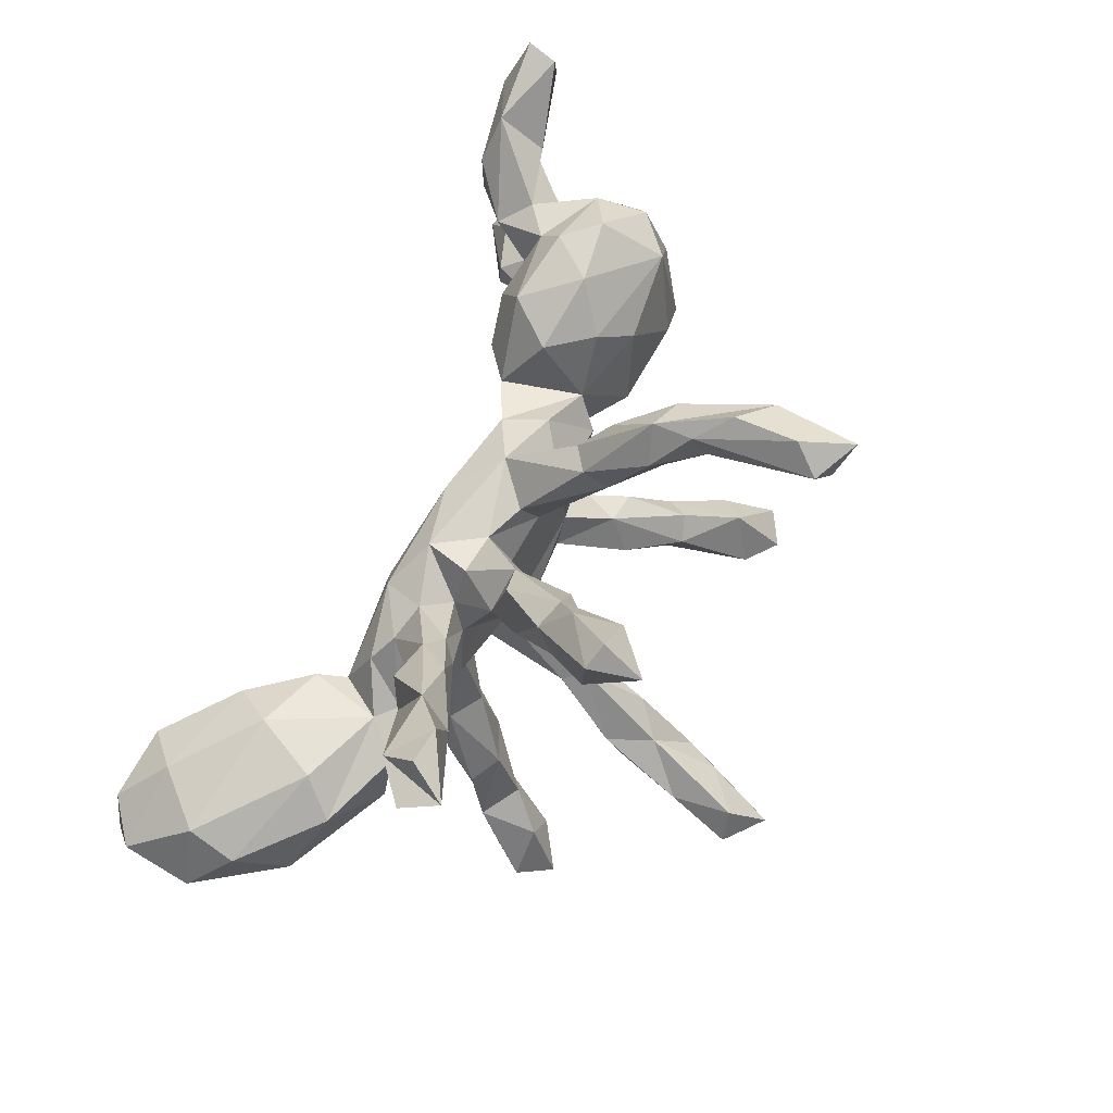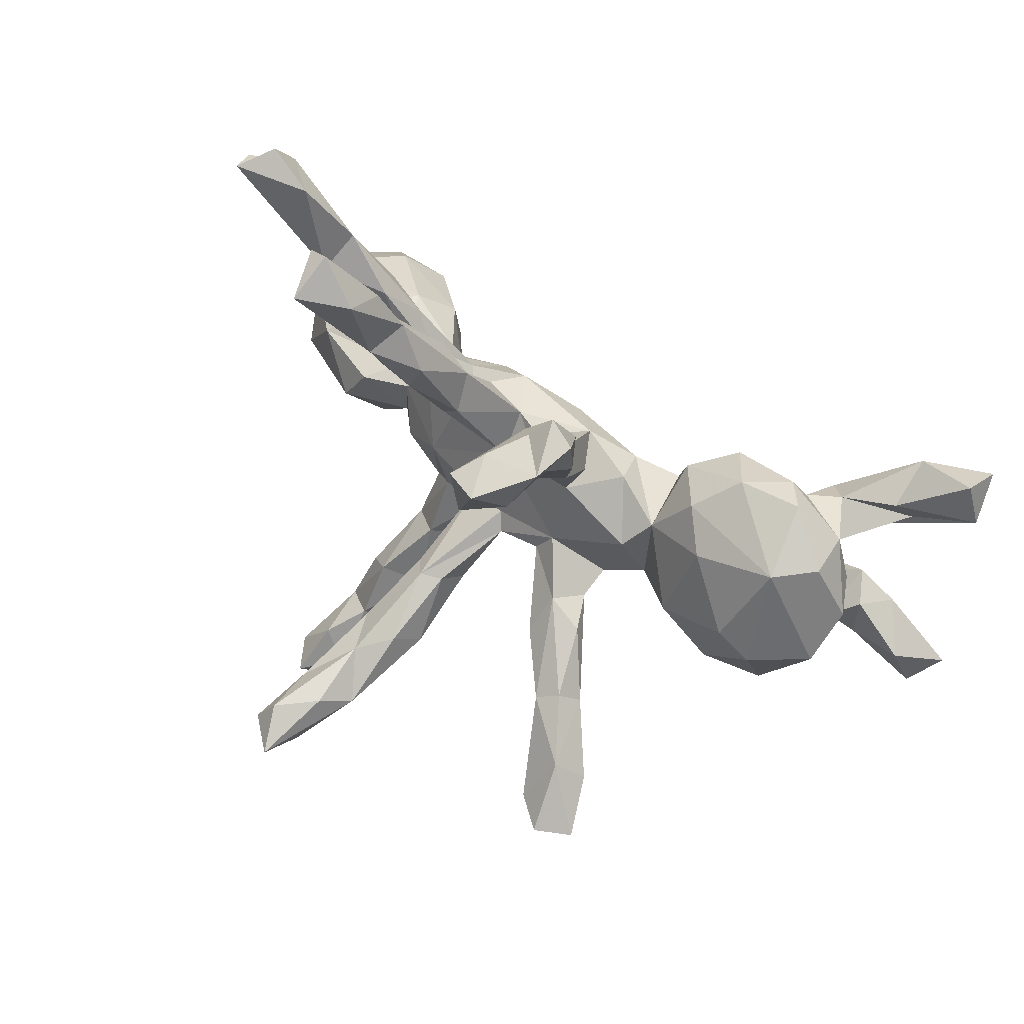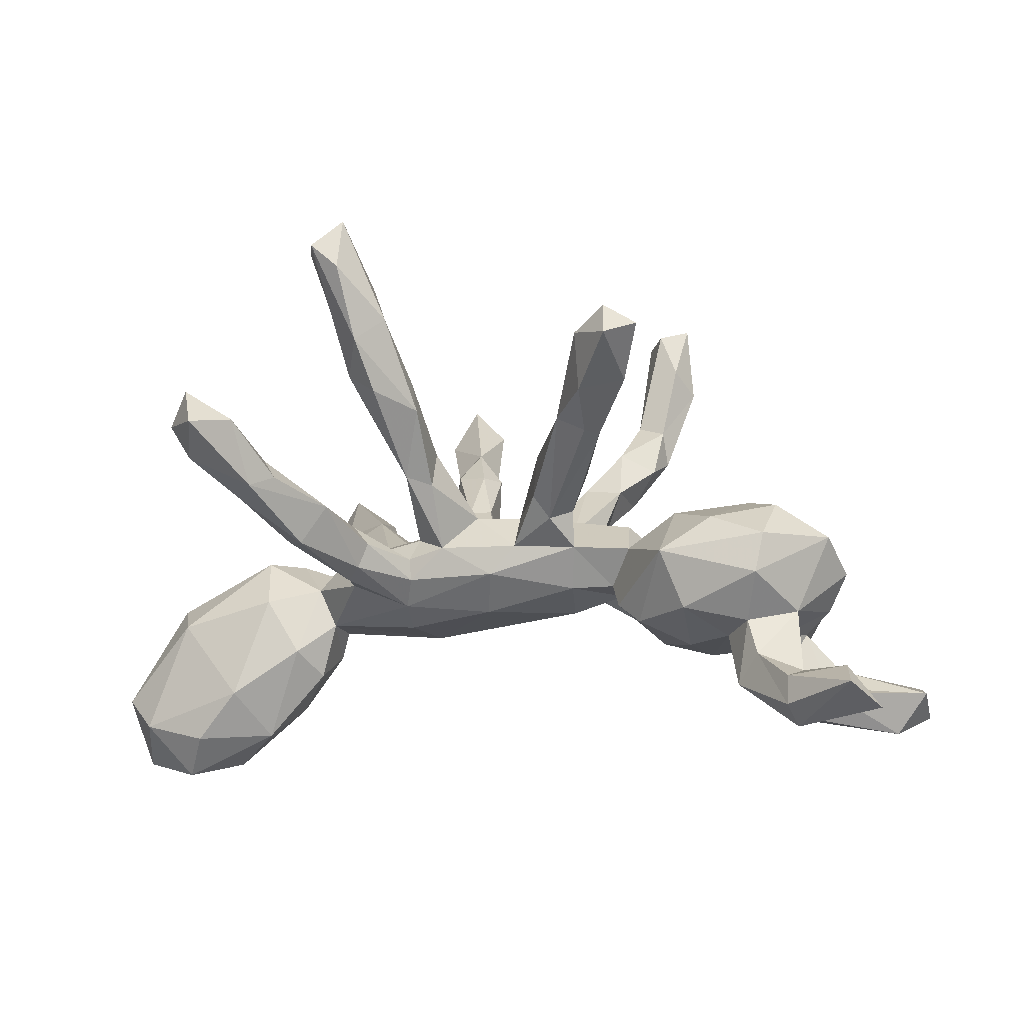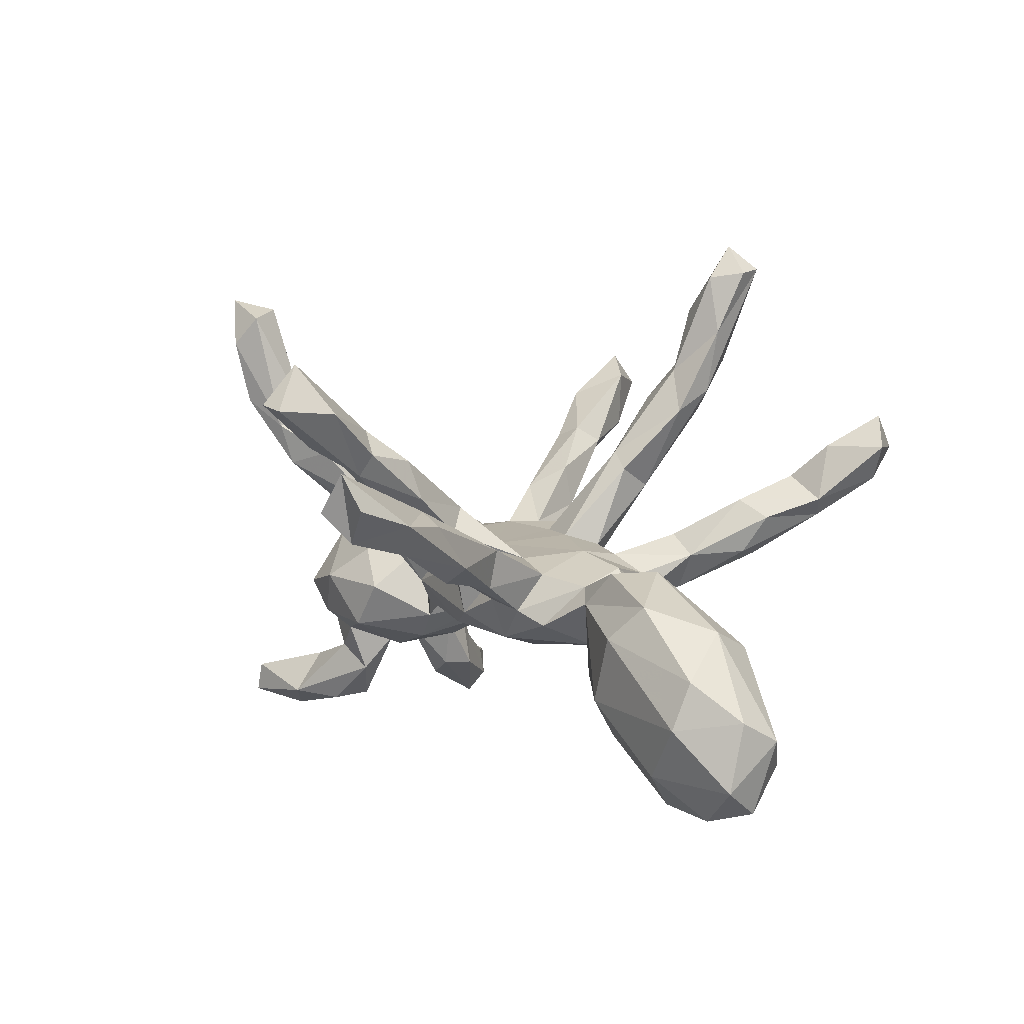
<metadata>
{"format":"obj","ext":"obj","renderer":"f3d","projection":"perspective","resolution":1024,"background":"white","views":[{"elev":73.8,"azim":-65.6,"up":"+Y"},{"elev":44.3,"azim":37.4,"up":"+Y"},{"elev":-4.1,"azim":18.6,"up":"+Z"},{"elev":1.0,"azim":-116.8,"up":"+Z"}]}
</metadata>
<code>
v -0.1796 -0.3836 0.6079
v 0.1883 0.4677 0.4621
v 0.2647 0.4845 0.5022
v -0.2486 -0.3741 0.5498
v -0.2292 -0.4172 0.5601
v -0.2071 -0.3235 0.5423
v 0.2254 0.497 0.414
v -0.1761 -0.4207 0.5176
v -0.2451 0.5551 0.3516
v -0.1084 -0.349 0.4244
v 0.2227 0.4188 0.483
v 0.2629 0.3901 0.4044
v 0.2896 0.4385 0.3566
v 0.2327 0.4648 0.3041
v -0.2753 0.4911 0.2636
v 0.1897 0.3673 0.2815
v -0.2306 0.6099 0.2795
v -0.1486 -0.2759 0.3624
v -0.2207 -0.3331 0.436
v -0.1408 -0.3172 0.4833
v -0.274 0.5967 0.2677
v -0.171 0.5268 0.2876
v -0.1789 0.5015 0.2056
v -0.1882 -0.3283 0.3225
v -0.2297 0.4006 0.1925
v 0.1871 0.4164 0.2528
v -0.1775 0.3915 0.2372
v -0.5506 0.5939 0.1592
v -0.1544 -0.3861 0.3849
v -0.511 0.6136 0.09534
v -0.08996 -0.2523 0.3125
v -0.4075 0.3838 0.09408
v 0.2424 0.3581 0.269
v -0.1075 -0.1677 0.2034
v 0.3371 -0.4186 0.4177
v -0.151 0.4251 0.1728
v -0.136 0.2923 0.18
v 0.2776 -0.4004 0.3733
v 0.178 0.266 0.2162
v -0.5787 0.571 0.09761
v -0.5132 0.5602 0.04292
v -0.1987 0.3168 0.1827
v 0.1393 0.343 0.2002
v 0.352 -0.4707 0.3622
v 0.2496 0.3694 0.203
v -0.441 0.5488 0.09629
v -0.5175 0.4569 0.07133
v -0.1121 0.3383 0.1741
v -0.2018 0.4149 0.1552
v -0.1325 -0.3439 0.2917
v 0.3239 -0.3143 0.3333
v 0.399 -0.423 0.382
v -0.3819 0.44 0.0392
v -0.4437 0.3698 0.06794
v -0.1975 0.2886 0.1114
v 0.2391 0.2982 0.1833
v -0.3632 -0.492 0.2139
v -0.1444 0.322 0.07242
v -0.108 -0.2362 0.1378
v -0.0691 -0.1743 0.1842
v -0.3234 -0.5547 0.2222
v 0.1941 0.299 0.1111
v -0.3993 -0.586 0.2716
v 0.1897 0.2101 0.1337
v -0.06792 -0.2865 0.2581
v 0.2194 -0.2608 0.257
v -0.369 -0.6336 0.2129
v 0.1936 0.3902 0.1817
v 0.2629 -0.2403 0.2417
v 0.3607 -0.3657 0.2896
v -0.308 -0.4452 0.156
v 0.2847 -0.3989 0.2713
v -0.09247 0.2667 0.06361
v -0.1848 -0.2675 0.2821
v -0.2726 0.2716 -0.02047
v 0.2158 -0.3098 0.2308
v -0.394 0.2936 -0.007073
v 0.1169 0.2131 0.1395
v -0.4375 -0.5664 0.21
v 0.1402 -0.1899 0.1733
v -0.06439 -0.2126 0.123
v -0.3482 0.3104 -0.03474
v -0.2763 -0.4703 0.1227
v -0.3084 0.3361 0.03902
v 0.04195 0.1334 0.008927
v -0.02899 0.145 -0.01818
v -0.3955 -0.5761 0.1521
v -0.1357 -0.1719 0.1689
v -0.3735 -0.4649 0.1107
v 0.2732 -0.3237 0.2063
v -0.1606 0.207 0.04938
v -0.3129 0.1931 0.02086
v -0.2701 0.2116 0.03011
v 0.1133 0.2486 0.09449
v -0.08758 0.1987 0.1
v -0.2369 0.2138 0.001755
v 0.1665 -0.1204 0.1351
v -0.3066 -0.5134 0.1062
v 0.2303 -0.162 0.1402
v -0.1258 0.1766 0.09621
v 0.2862 -0.2715 0.204
v -0.09785 -0.06221 0.04092
v 0.1615 -0.1811 0.05687
v -0.3001 0.2006 -0.04775
v -0.1805 0.07155 0.000632
v 0.1965 -0.1444 0.07187
v -0.3336 -0.4883 0.08152
v -0.03476 0.06269 0.02389
v -0.1073 0.1762 -0.02426
v -0.2176 -0.3648 0.07482
v -0.01141 -0.1002 0.06542
v 0.1282 0.0831 0.04471
v 0.05806 0.07747 0.03534
v -0.478 -0.04495 -0.01534
v -0.1238 -0.12 0.02277
v -0.3397 -0.3689 0.07616
v 0.1355 -0.2017 0.09754
v 0.1668 0.1499 0.04049
v -0.2894 -0.3393 0.1099
v -0.2232 -0.03298 0.01431
v 0.1577 0.2337 0.06408
v -0.214 -0.2372 0.04299
v 0.2632 0.01634 0.04931
v -0.02489 -0.06504 0.04985
v 0.1118 -0.04604 0.06358
v -0.3396 0.02606 -0.04741
v -0.4296 0.0217 -0.02017
v -0.2622 0.0739 -0.02698
v 0.194 -0.131 0.004731
v -0.305 -0.3377 0.01149
v -0.1942 -0.1177 0.005575
v -0.3078 -0.06244 -0.01585
v -0.6589 -0.05878 -0.1126
v 0.2166 0.1168 -0.0166
v 0.5127 -0.0315 0.08801
v 0.0736 -0.09247 0.06393
v -0.1811 -0.2498 0.01053
v -0.2524 0.1207 -0.09325
v -0.06192 -0.1625 0.005813
v 0.08034 -0.149 0.007918
v -0.1501 0.1115 -0.02788
v 0.4305 0.09159 0.05207
v -0.2695 -0.2429 0.003902
v -0.1883 0.1419 -0.07438
v 0.3759 -0.06838 0.06899
v 0.5725 -0.07187 0.08059
v -0.2461 -0.1482 -0.02939
v -0.2569 -0.3919 0.00642
v -0.3602 -0.06149 -0.0705
v -0.1967 -0.2602 -0.03422
v 0.5812 0.1196 0.0407
v 0.3807 0.1514 0.002003
v -0.1317 -0.1577 -0.0154
v -0.08275 0.1485 -0.1052
v -0.3781 0.04673 -0.07717
v -0.6166 -0.1409 -0.1435
v 0.2871 -0.07591 0.002947
v -0.1258 -0.1636 -0.05544
v -0.5728 0.03793 -0.07241
v 0.4654 -0.1501 0.05593
v -0.2945 0.08938 -0.1195
v 0.6698 -0.05897 0.01785
v -0.2478 -0.154 -0.06503
v -0.7 0.02112 -0.1927
v 0.4493 0.2089 -0.05412
v -0.2205 -0.2454 -0.05816
v 0.3022 0.06021 0.0094
v 0.03212 0.1064 -0.1303
v 0.1117 0.1499 -0.05157
v 0.6442 0.1258 -0.01917
v 0.03387 -0.157 -0.04585
v -0.5217 0.08145 -0.1295
v -0.383 -0.124 -0.1921
v -0.3251 -0.0654 -0.1409
v 0.2484 -0.05124 -0.06796
v 0.5618 0.2006 -0.06912
v -0.3247 0.002914 -0.1557
v -0.1458 -0.1303 -0.1052
v 0.1807 -0.09465 -0.07269
v 0.5686 -0.1691 0.02342
v 0.2667 0.06055 -0.1324
v -0.4449 -0.126 -0.09369
v 0.1899 0.096 -0.09552
v 0.6894 0.01779 -0.0489
v 0.3194 0.1616 -0.07386
v 0.2488 0.02402 -0.08522
v -0.1647 0.1022 -0.1482
v 0.01229 -0.1015 -0.1169
v -0.1536 -0.0772 -0.1458
v -0.1346 0.02935 -0.1653
v 0.1564 0.001819 -0.1182
v 0.5585 -0.1885 -0.04901
v 0.3786 -0.1937 -0.007911
v -0.3457 0.02184 -0.2049
v -0.4651 0.07594 -0.2418
v -0.4997 -0.1668 -0.2751
v 0.2709 -0.09162 -0.106
v 0.5125 0.1882 -0.1306
v -0.7608 -0.04688 -0.2596
v 0.653 0.03731 -0.1181
v 0.6174 -0.09331 -0.1207
v -0.6855 0.04845 -0.2756
v -0.7513 -0.1195 -0.2942
v 0.4191 -0.1756 -0.1138
v 0.532 -0.139 -0.137
v 0.6321 0.1297 -0.1092
v -0.3505 -0.06755 -0.2412
v -0.7483 -0.02776 -0.3796
v 0.3831 0.1719 -0.1536
v 0.5224 0.1308 -0.1706
v 0.3257 0.04892 -0.1793
v 0.3179 -0.1129 -0.1375
v 0.4189 0.06065 -0.2008
v 0.4041 -0.06042 -0.1813
v -0.4242 0.0151 -0.3103
v 0.4835 -0.08658 -0.165
v 0.5674 -0.02779 -0.1666
v 0.4986 0.04291 -0.1918
v 0.6023 0.06645 -0.1623
v -0.6013 0.03889 -0.3631
v 0.5749 0.1233 -0.212
v -0.4503 -0.09535 -0.3604
v -0.6898 -0.1603 -0.3433
v 0.6736 0.1403 -0.2365
v 0.5764 0.02407 -0.2161
v 0.6947 0.1011 -0.2674
v -0.6732 -0.02905 -0.4349
v -0.5761 -0.1617 -0.3661
v 0.5175 -0.1523 -0.2562
v 0.6759 0.1941 -0.3181
v 0.7973 0.2326 -0.2682
v -0.5441 -0.02561 -0.4221
v 0.5312 0.09166 -0.2607
v 0.5569 -0.1687 -0.1985
v 0.6363 -0.142 -0.2298
v 0.6053 -0.109 -0.2828
v 0.6258 -0.2301 -0.2385
v -0.7146 -0.09519 -0.4208
v 0.522 -0.09568 -0.2558
v -0.6172 -0.1132 -0.4408
v 0.6764 -0.151 -0.287
v 0.8181 0.1528 -0.2745
v 0.6496 0.05427 -0.2726
v 0.6168 0.124 -0.3314
v 0.6258 -0.2394 -0.2904
v 0.5977 0.06105 -0.3203
v 0.8126 0.2349 -0.3237
v 0.7301 -0.2189 -0.2204
v 0.7634 0.1505 -0.353
v 0.7976 -0.2524 -0.2952
v 0.7503 -0.297 -0.2478
v 0.6407 -0.2105 -0.3307
f 230 221 224
f 226 224 221
f 231 230 224
f 233 221 230
f 210 221 233
f 244 233 230
f 250 248 251
f 237 251 248
f 252 250 251
f 241 248 250
f 232 222 240
f 228 240 222
f 227 232 240
f 215 222 232
f 238 240 223
f 228 223 240
f 203 238 223
f 227 240 238
f 208 227 238
f 220 232 227
f 203 208 238
f 220 227 208
f 243 225 246
f 218 246 225
f 249 243 246
f 219 225 243
f 242 224 226
f 243 242 226
f 231 224 242
f 219 243 226
f 249 242 243
f 247 242 249
f 249 244 230
f 246 233 244
f 249 246 244
f 218 233 246
f 247 231 242
f 230 231 247
f 249 230 247
f 252 251 245
f 237 245 251
f 229 252 245
f 241 250 252
f 234 245 237
f 235 248 241
f 236 241 252
f 239 252 229
f 234 229 245
f 235 241 236
f 239 236 252
f 169 121 118
f 64 118 121
f 112 169 118
f 94 121 169
f 169 85 94
f 78 94 85
f 86 85 169
f 68 121 94
f 138 126 128
f 120 128 126
f 104 138 128
f 161 126 138
f 120 105 128
f 92 128 105
f 108 105 120
f 141 96 105
f 93 105 96
f 91 141 105
f 144 96 141
f 93 92 105
f 104 128 92
f 109 141 91
f 73 109 91
f 154 141 109
f 100 91 105
f 55 91 100
f 108 100 105
f 108 86 95
f 73 95 86
f 100 108 95
f 113 86 108
f 37 100 95
f 125 113 108
f 85 86 113
f 78 85 113
f 134 112 123
f 125 123 112
f 167 134 123
f 169 112 134
f 133 114 159
f 127 159 114
f 164 133 159
f 156 114 133
f 149 127 114
f 155 159 127
f 126 132 120
f 147 120 132
f 149 132 126
f 102 108 120
f 115 102 120
f 124 108 102
f 34 124 102
f 125 108 124
f 111 125 124
f 112 113 125
f 78 113 112
f 145 135 142
f 151 142 135
f 167 145 142
f 160 135 145
f 147 131 120
f 115 120 131
f 143 131 147
f 163 147 132
f 45 13 33
f 12 33 13
f 56 45 33
f 68 13 45
f 39 16 43
f 26 43 16
f 78 39 43
f 33 16 39
f 56 33 39
f 64 56 39
f 12 16 33
f 74 18 34
f 31 34 18
f 88 74 34
f 19 18 74
f 6 18 19
f 24 19 74
f 10 31 18
f 60 34 31
f 20 10 18
f 65 31 10
f 5 19 24
f 59 24 74
f 50 29 24
f 5 24 29
f 59 50 24
f 65 29 50
f 10 29 65
f 59 65 50
f 60 31 65
f 8 29 10
f 38 35 51
f 52 51 35
f 66 38 51
f 44 35 38
f 44 52 35
f 70 51 52
f 72 44 38
f 70 52 44
f 21 17 23
f 22 23 17
f 49 21 23
f 9 17 21
f 9 22 17
f 36 23 22
f 49 15 21
f 9 21 15
f 25 15 49
f 27 15 25
f 55 25 49
f 9 15 27
f 42 27 25
f 22 9 27
f 36 22 27
f 48 36 27
f 26 7 14
f 13 14 7
f 68 26 14
f 2 7 26
f 26 16 2
f 11 2 16
f 11 16 12
f 3 12 13
f 4 19 5
f 6 20 18
f 1 10 20
f 153 139 115
f 59 115 139
f 131 153 115
f 158 139 153
f 122 153 131
f 88 102 115
f 143 122 131
f 137 153 122
f 182 149 114
f 126 127 149
f 146 151 135
f 152 142 151
f 64 112 118
f 158 153 137
f 150 158 137
f 171 139 158
f 110 150 137
f 178 158 150
f 163 143 147
f 166 143 163
f 157 145 167
f 123 157 167
f 193 145 157
f 197 193 157
f 160 145 193
f 129 157 123
f 125 129 123
f 175 157 129
f 149 163 132
f 156 182 114
f 173 149 182
f 174 163 149
f 173 174 149
f 178 163 174
f 203 156 133
f 196 182 156
f 151 146 162
f 180 162 146
f 170 151 162
f 160 146 135
f 152 167 142
f 155 127 126
f 172 164 159
f 199 133 164
f 184 170 162
f 176 151 170
f 201 184 162
f 206 170 184
f 185 167 152
f 183 134 167
f 169 134 183
f 181 183 167
f 187 161 138
f 155 126 161
f 34 111 124
f 136 125 111
f 125 136 97
f 80 97 136
f 106 125 97
f 106 129 125
f 103 129 106
f 99 106 97
f 119 122 143
f 88 115 59
f 81 59 139
f 34 102 88
f 139 111 81
f 60 81 111
f 140 111 139
f 65 59 81
f 140 136 111
f 117 136 140
f 171 140 139
f 103 117 140
f 129 103 140
f 76 117 103
f 80 136 117
f 76 80 117
f 69 99 97
f 101 106 99
f 116 119 143
f 110 122 119
f 106 101 103
f 90 103 101
f 69 101 99
f 130 116 143
f 166 130 143
f 107 116 130
f 89 119 116
f 137 122 110
f 71 110 119
f 90 76 103
f 72 76 90
f 70 90 101
f 89 116 107
f 148 107 130
f 87 89 107
f 71 119 89
f 148 110 98
f 83 98 110
f 107 148 98
f 150 110 148
f 66 97 80
f 8 5 29
f 3 7 2
f 3 13 7
f 68 14 13
f 3 11 12
f 3 2 11
f 19 4 6
f 1 6 4
f 1 20 6
f 8 10 1
f 1 4 5
f 1 5 8
f 77 54 47
f 32 47 54
f 41 77 47
f 92 54 77
f 58 73 91
f 86 109 73
f 154 86 169
f 154 109 86
f 32 92 93
f 84 93 96
f 75 96 144
f 154 144 141
f 104 92 77
f 82 104 77
f 75 138 104
f 138 75 144
f 84 96 75
f 53 84 75
f 53 82 77
f 75 104 82
f 53 75 82
f 166 148 130
f 166 150 148
f 178 150 166
f 178 166 163
f 180 146 160
f 193 180 160
f 192 180 193
f 171 129 140
f 179 129 171
f 178 171 158
f 84 53 32
f 46 32 53
f 93 84 32
f 28 32 46
f 41 46 53
f 42 25 55
f 58 55 49
f 36 58 49
f 91 55 58
f 73 58 36
f 48 73 36
f 23 36 49
f 95 73 48
f 62 68 45
f 56 62 45
f 121 68 62
f 92 32 54
f 55 100 42
f 37 42 100
f 27 42 37
f 37 95 48
f 27 37 48
f 94 78 43
f 64 39 78
f 64 62 56
f 59 74 88
f 111 34 60
f 81 60 65
f 76 38 66
f 80 76 66
f 72 38 76
f 69 66 51
f 101 69 51
f 97 66 69
f 28 47 32
f 190 187 168
f 154 168 187
f 191 190 168
f 177 187 190
f 183 191 168
f 188 190 191
f 186 191 183
f 169 183 168
f 181 186 183
f 197 186 181
f 181 167 185
f 209 181 185
f 200 206 184
f 176 170 206
f 203 133 199
f 208 203 199
f 202 199 164
f 174 194 177
f 155 177 194
f 190 174 177
f 207 194 174
f 190 189 174
f 178 174 189
f 188 189 190
f 179 188 191
f 179 191 186
f 175 179 186
f 197 175 186
f 157 175 197
f 223 156 203
f 223 196 156
f 173 182 196
f 222 173 196
f 173 207 174
f 222 207 173
f 188 178 189
f 171 178 188
f 171 188 179
f 129 179 175
f 87 107 98
f 71 83 110
f 61 98 83
f 195 155 194
f 215 195 194
f 172 155 195
f 201 162 192
f 180 192 162
f 205 201 192
f 192 193 204
f 212 204 193
f 205 192 204
f 211 197 181
f 161 187 177
f 155 161 177
f 202 164 172
f 195 202 172
f 220 202 195
f 165 151 176
f 198 176 206
f 210 198 206
f 165 176 198
f 185 165 209
f 198 209 165
f 152 165 185
f 211 181 209
f 154 169 168
f 144 154 187
f 210 209 198
f 216 205 204
f 234 201 205
f 214 216 204
f 229 205 216
f 197 212 193
f 214 204 212
f 211 212 197
f 200 184 201
f 217 200 201
f 236 217 201
f 219 200 217
f 79 89 87
f 67 87 98
f 41 53 77
f 121 62 64
f 43 68 94
f 26 68 43
f 64 78 112
f 72 70 44
f 101 51 70
f 57 63 61
f 67 61 63
f 71 57 61
f 79 63 57
f 67 63 79
f 89 79 57
f 98 61 67
f 41 40 28
f 47 28 40
f 30 41 28
f 47 40 41
f 46 30 28
f 46 41 30
f 239 217 236
f 216 217 239
f 218 217 216
f 229 216 239
f 213 218 216
f 225 217 218
f 172 159 155
f 165 152 151
f 138 144 187
f 228 196 223
f 222 196 228
f 211 214 212
f 213 216 214
f 235 236 201
f 234 205 229
f 235 201 234
f 237 235 234
f 215 220 195
f 208 202 220
f 210 213 209
f 211 209 213
f 218 213 210
f 221 210 206
f 208 199 202
f 207 215 194
f 214 211 213
f 206 200 219
f 225 219 217
f 221 206 219
f 226 221 219
f 222 215 207
f 248 235 237
f 218 210 233
f 215 232 220
f 90 70 72
f 87 67 79
f 83 71 61
f 89 57 71

</code>
